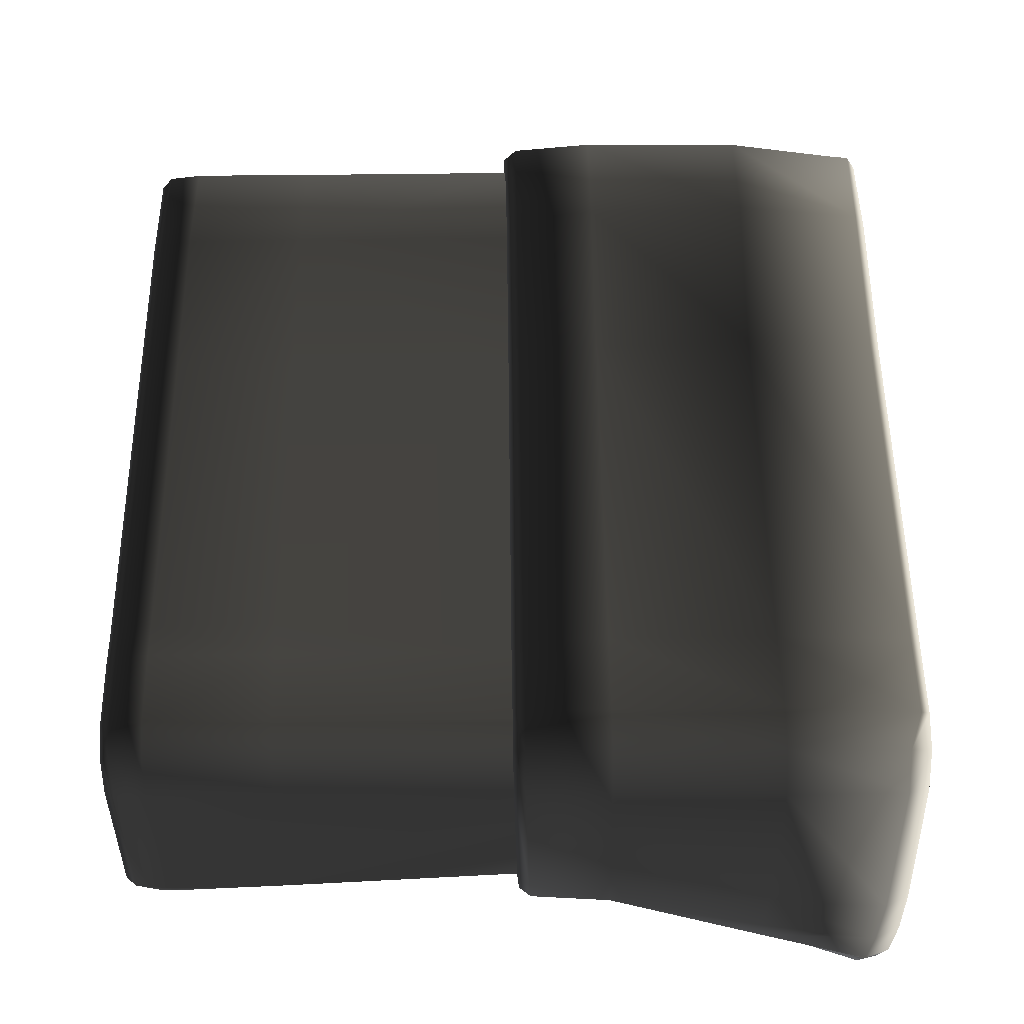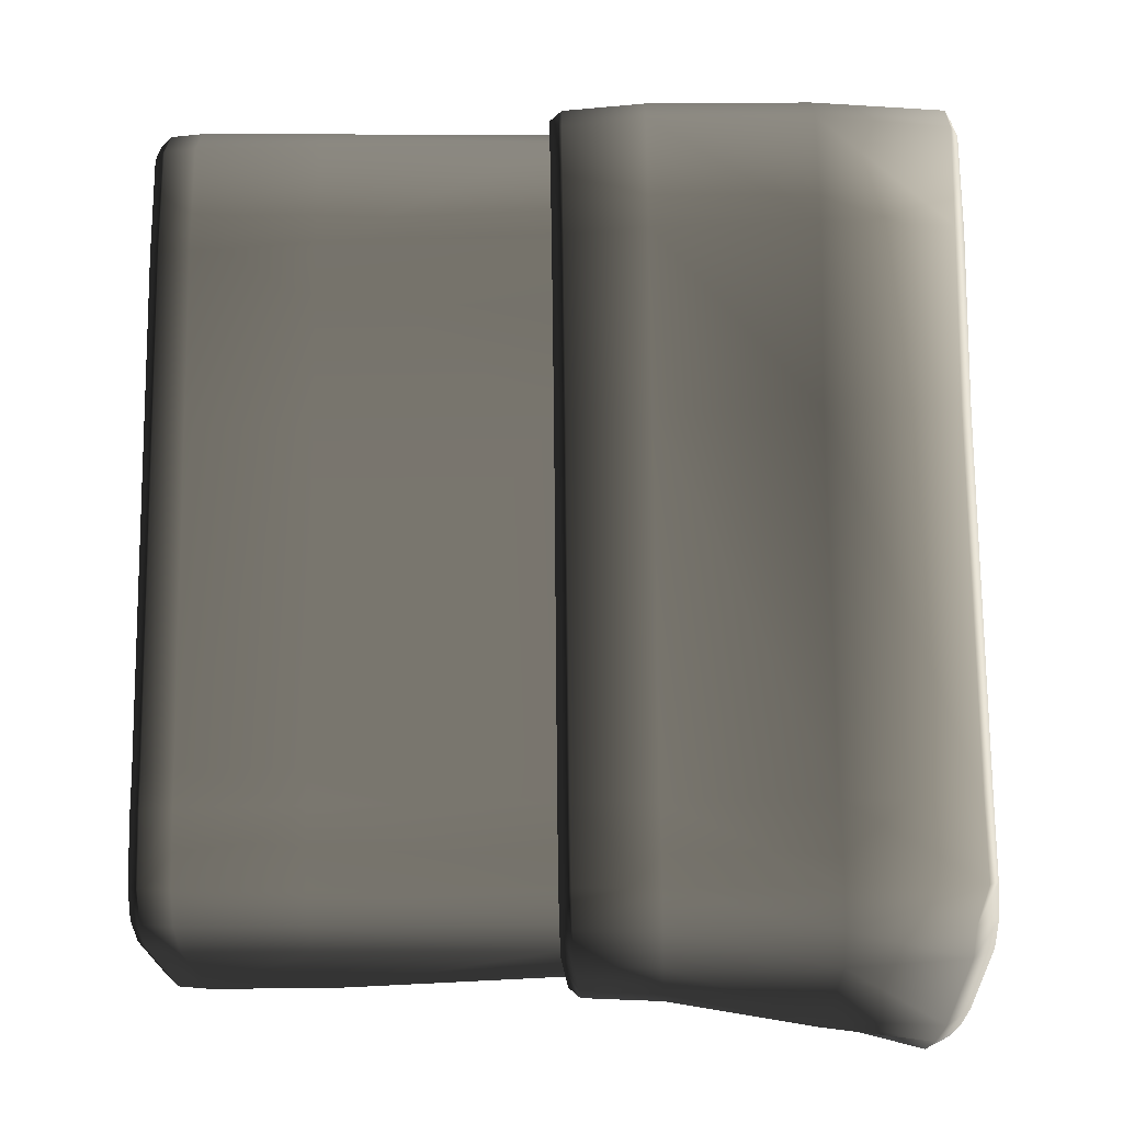
<metadata>
{"format":"obj","ext":"obj","renderer":"f3d","projection":"perspective","resolution":1024,"background":"white","views":[{"elev":-36.4,"azim":0.8,"up":"+Y"},{"elev":-14.7,"azim":2.2,"up":"+Y"}]}
</metadata>
<code>
v -0.4626 0.5868 0.001112
v -0.5037 0.5834 0.0004509
v -0.4631 0.5872 -0.1098
v -0.4935 0.583 -0.09785
v -0.5038 0.5456 0.1169
v -0.4627 0.5481 0.1196
v -0.4636 0.5106 0.1571
v -0.5046 0.509 0.1527
v -0.5053 0.3694 0.1597
v -0.4643 0.3692 0.1654
v -0.5038 0.1324 0.1563
v -0.4628 0.1326 0.1614
v -0.4995 -0.295 0.1576
v -0.4585 -0.2945 0.1624
v -0.4577 -0.342 0.1655
v -0.4987 -0.3424 0.1615
v -0.4975 -0.4386 0.1594
v -0.4564 -0.4397 0.1632
v -0.4559 -0.4813 0.1424
v -0.4969 -0.4789 0.1385
v -0.4552 -0.5057 0.09316
v -0.4962 -0.5022 0.09005
v -0.4923 -0.5297 -0.09741
v -0.4513 -0.5333 -0.09595
v -0.4793 -0.487 -0.1932
v -0.4484 -0.4821 -0.2042
v -0.3023 0.1334 0.1614
v -0.3039 0.3694 0.1659
v -0.295 -0.506 0.09595
v -0.2912 -0.5329 -0.09303
v -0.2956 -0.4802 0.1436
v -0.2961 -0.4382 0.1612
v -0.2975 -0.3407 0.1626
v -0.2982 -0.2933 0.1617
v -0.005254 0.1344 0.1614
v -0.006858 0.3699 0.1662
v -0.007106 0.5066 0.1608
v -0.3033 0.509 0.1584
v -0.3024 0.5455 0.1186
v -0.3019 0.5834 -0.000436
v -0.007341 0.5617 -0.006376
v -0.008111 0.5541 -0.1176
v -0.3023 0.5857 -0.111
v -0.006876 0.5394 0.1169
v -0.001383 -0.2914 0.1614
v -0.0008399 -0.3387 0.1614
v 0.000383 -0.4358 0.1605
v 0.0009721 -0.4785 0.1446
v 0.00141 -0.5073 0.09874
v 0.004229 -0.5198 -0.08977
v -0.2885 -0.4639 -0.2027
v 0.005933 -0.4627 -0.1995
v 0.04537 -0.3384 0.1614
v 0.04485 -0.2911 0.1614
v 0.04101 0.1345 0.1614
v 0.03942 0.37 0.1776
v 0.039 0.5065 0.1609
v 0.03907 0.5393 0.1167
v 0.03871 0.5611 -0.006749
v 0.03824 0.5521 -0.118
v 0.1285 0.5393 0.1166
v 0.1285 0.5607 -0.007209
v 0.1286 0.5066 0.1609
v 0.1293 0.3701 0.1668
v 0.1309 0.1347 0.1614
v 0.1347 -0.2907 0.1614
v 0.1352 -0.338 0.1614
v 0.03761 0.5399 -0.1309
v -0.008998 0.5423 -0.1338
v -0.3032 0.575 -0.1285
v -0.4634 0.5763 -0.1273
v -0.5044 0.5747 -0.1113
v -0.5177 0.5712 -0.002571
v -0.5176 0.5363 0.1078
v -0.5182 0.5031 0.1405
v -0.5188 0.3703 0.1444
v -0.5175 0.1324 0.1411
v -0.5134 -0.2954 0.1425
v -0.5127 -0.3428 0.1467
v -0.5113 -0.4345 0.1463
v -0.5106 -0.471 0.1275
v -0.5097 -0.4916 0.08269
v -0.5065 -0.5171 -0.1002
v -0.4903 -0.4661 -0.2075
v -0.449 -0.455 -0.2228
v -0.2885 -0.4394 -0.2205
v 0.00471 -0.4418 -0.2146
v 0.05187 -0.4637 -0.1987
v 0.05018 -0.5191 -0.08926
v 0.0475 -0.5074 0.09907
v 0.04708 -0.4783 0.1447
v 0.04653 -0.4355 0.1605
v 0.1362 -0.435 0.1606
v 0.1367 -0.478 0.145
v 0.137 -0.5076 0.09978
v 0.1396 -0.519 -0.08783
v 0.1407 -0.497 -0.1204
v 0.1417 -0.4711 -0.1972
v 0.349 -0.5286 -0.116
v 0.3495 -0.5211 -0.1935
v 0.4573 -0.5676 -0.1848
v 0.4575 -0.5621 -0.1091
v 0.4693 -0.5842 -0.1788
v 0.4706 -0.5746 -0.1043
v 0.1428 -0.4522 -0.2111
v 0.05133 -0.4434 -0.2132
v 0.467 -0.5663 -0.2006
v 0.4792 -0.5898 -0.1928
v 0.3532 -0.508 -0.2103
v 0.1352 -0.338 0.1614
v 0.1362 -0.435 0.1606
v 0.04537 -0.3384 0.1614
v -0.4626 0.5868 0.001112
v 0.3011 0.5497 -0.105
v 0.3003 0.554 -0.07058
v 0.4179 0.5723 -0.09562
v 0.4174 0.5675 -0.06319
v 0.3023 0.537 -0.1181
v 0.4244 0.5658 -0.1086
v 0.4244 0.5658 -0.1086
v 0.4584 0.5887 -0.1162
v 0.4179 0.5723 -0.09562
v 0.4496 0.5886 -0.09135
v 0.4716 0.6047 -0.1171
v 0.4632 0.5982 -0.0966
v 0.4716 0.6047 -0.1171
v 0.4478 0.5996 -0.1123
v 0.4632 0.5982 -0.0966
v 0.4478 0.5996 -0.1123
v 0.4448 0.5901 -0.0932
v 0.4632 0.5982 -0.0966
v 0.3179 0.5576 -0.08896
v 0.3157 0.5689 -0.1058
v 0.105 0.5553 -0.08423
v 0.1048 0.5678 -0.1003
v 0.01146 0.561 -0.06944
v -0.0004846 0.5709 -0.08132
v 0.002209 0.5639 0.02854
v -0.01293 0.5766 0.03055
v 0.005984 0.535 0.1402
v -0.009177 0.5449 0.149
v -0.007841 0.5085 0.1857
v 0.00738 0.502 0.1737
v 0.01063 0.3664 0.1827
v -0.004793 0.3652 0.1949
v 0.01335 0.1338 0.1634
v -0.002425 0.1334 0.1782
v 0.01717 -0.3434 0.163
v 0.001817 -0.3435 0.1782
v 0.01855 -0.438 0.1644
v 0.003218 -0.4413 0.1786
v 0.003748 -0.4853 0.1643
v 0.01909 -0.4787 0.1522
v 0.003748 -0.4853 0.1643
v 0.003899 -0.5171 0.1209
v 0.01909 -0.4787 0.1522
v 0.01932 -0.5075 0.1128
v 0.02137 -0.523 -0.06504
v 0.006073 -0.536 -0.06622
v 0.007397 -0.5196 -0.1296
v 0.02262 -0.5078 -0.1277
v 0.02374 -0.492 -0.1765
v 0.03542 -0.491 -0.1627
v 0.1298 -0.4885 -0.1727
v 0.1291 -0.493 -0.1897
v 0.3274 -0.5576 -0.1834
v 0.3332 -0.5478 -0.17
v 0.4471 -0.5911 -0.1713
v 0.4511 -0.6013 -0.1835
v 0.4792 -0.5898 -0.1928
v 0.4693 -0.5842 -0.1788
v -0.5044 0.5584 -0.005874
v -0.4635 0.5535 -0.007378
v -0.4939 0.564 -0.1007
v -0.4635 0.5617 -0.1136
v -0.4632 0.5226 0.0955
v -0.5041 0.5265 0.09868
v -0.4635 0.4944 0.1248
v -0.5045 0.4969 0.1285
v -0.5182 0.5031 0.1405
v -0.5176 0.5363 0.1078
v -0.5177 0.5712 -0.002571
v -0.5044 0.5747 -0.1113
v -0.4634 0.5763 -0.1273
v -0.304 0.5602 -0.1149
v -0.3032 0.575 -0.1285
v -0.009634 0.5284 -0.1185
v -0.008998 0.5423 -0.1338
v 0.03718 0.5263 -0.1185
v 0.03761 0.5399 -0.1309
v 0.3028 0.524 -0.1189
v -0.464 0.3715 0.1251
v -0.4635 0.4944 0.1248
v -0.5045 0.4969 0.1285
v -0.505 0.3711 0.1295
v -0.4628 0.1326 0.1208
v -0.5038 0.1324 0.1259
v -0.4589 -0.2953 0.1219
v -0.4999 -0.2956 0.1272
v -0.4585 -0.3426 0.125
v -0.4994 -0.3429 0.1311
v -0.457 -0.4287 0.1274
v -0.4979 -0.4302 0.1327
v -0.4559 -0.4604 0.1132
v -0.4969 -0.4631 0.1167
v -0.5175 0.1324 0.1411
v -0.5188 0.3703 0.1444
v -0.5182 0.5031 0.1405
v -0.5134 -0.2954 0.1425
v -0.5127 -0.3428 0.1467
v -0.5113 -0.4345 0.1463
v -0.5106 -0.471 0.1275
v -0.4549 -0.4776 0.07401
v -0.4559 -0.4604 0.1132
v -0.4969 -0.4631 0.1167
v -0.4959 -0.481 0.07578
v -0.4521 -0.4992 -0.1022
v -0.4932 -0.5041 -0.1024
v -0.4503 -0.4527 -0.2105
v -0.4807 -0.465 -0.1978
v -0.449 -0.455 -0.2228
v -0.2885 -0.4394 -0.2205
v -0.2893 -0.4365 -0.207
v 0.003229 -0.4384 -0.1981
v 0.00471 -0.4418 -0.2146
v 0.05133 -0.4434 -0.2132
v 0.05044 -0.4399 -0.1962
v 0.1432 -0.4476 -0.1937
v 0.1428 -0.4522 -0.2111
v 0.3569 -0.4968 -0.1958
v 0.3532 -0.508 -0.2103
v -0.5065 -0.5171 -0.1002
v -0.4903 -0.4661 -0.2075
v -0.5097 -0.4916 0.08269
v -0.5106 -0.471 0.1275
v 0.3023 0.537 -0.1181
v 0.03761 0.5399 -0.1309
v 0.3028 0.524 -0.1189
v 0.4315 0.5534 -0.1106
v 0.4244 0.5658 -0.1086
v 0.4968 0.5881 0.006887
v 0.4827 0.6046 -0.1065
v 0.4774 0.5622 -0.001833
v 0.469 0.5815 -0.1122
v 0.4788 0.5295 0.1112
v 0.5051 0.5453 0.1244
v 0.508 0.5091 0.1609
v 0.48 0.4991 0.1457
v 0.508 0.5091 0.1609
v 0.48 0.4991 0.1457
v 0.4823 0.3719 0.1512
v 0.5084 0.3713 0.1802
v 0.4834 0.1345 0.154
v 0.5069 0.1341 0.1848
v 0.4886 -0.3378 0.1478
v 0.5147 -0.3388 0.1732
v 0.5147 -0.3388 0.1732
v 0.4886 -0.3378 0.1478
v 0.4898 -0.4297 0.1439
v 0.5178 -0.4348 0.1644
v 0.5188 -0.477 0.1452
v 0.49 -0.4682 0.1289
v 0.5182 -0.5058 0.1004
v 0.4895 -0.4937 0.08876
v 0.4882 -0.5366 -0.08173
v 0.5085 -0.5624 -0.07383
v 0.5021 -0.5787 -0.1326
v 0.4855 -0.5494 -0.1415
v 0.4927 -0.5891 -0.1771
v 0.4789 -0.5598 -0.1864
v 0.4792 -0.5898 -0.1928
v 0.467 -0.5663 -0.2006
v 0.3532 -0.508 -0.2103
v 0.3569 -0.4968 -0.1958
v 0.493 0.1335 0.203
v 0.5069 0.1341 0.1848
v 0.5147 -0.3388 0.1732
v 0.4946 0.3718 0.2014
v 0.5016 -0.3406 0.1869
v 0.5178 -0.4348 0.1644
v 0.506 -0.44 0.175
v 0.4909 -0.4857 0.1628
v 0.5188 -0.477 0.1452
v 0.5084 0.3713 0.1802
v 0.4985 0.5173 0.1728
v 0.508 0.5091 0.1609
v 0.5051 0.5453 0.1244
v 0.4962 0.5564 0.1363
v 0.4824 0.6031 0.01515
v 0.4968 0.5881 0.006887
v 0.328 0.3716 0.2228
v 0.4946 0.3718 0.2014
v 0.493 0.1335 0.203
v 0.3259 0.133 0.2096
v 0.1162 0.369 0.2196
v 0.1185 0.1327 0.2011
v 0.1137 0.5219 0.2019
v 0.3268 0.5232 0.1973
v 0.007657 0.5153 0.1972
v 0.01047 0.3644 0.2092
v -0.007841 0.5085 0.1857
v -0.004793 0.3652 0.1949
v 0.3259 0.133 0.2096
v 0.493 0.1335 0.203
v 0.5016 -0.3406 0.1869
v 0.3326 -0.3423 0.2008
v 0.506 -0.44 0.175
v 0.3361 -0.4445 0.1975
v 0.3374 -0.4935 0.1802
v 0.4909 -0.4857 0.1628
v 0.1185 0.1327 0.2011
v 0.1232 -0.3428 0.1985
v 0.01251 0.1329 0.1937
v 0.01047 0.3644 0.2092
v 0.1246 -0.4451 0.1973
v 0.1251 -0.4937 0.1805
v 0.01717 -0.3433 0.1934
v 0.0186 -0.4445 0.1927
v 0.01911 -0.4919 0.1764
v 0.001817 -0.3435 0.1782
v -0.002425 0.1334 0.1782
v -0.004793 0.3652 0.1949
v 0.003218 -0.4413 0.1786
v 0.5021 -0.5787 -0.1326
v 0.4683 -0.6 -0.1209
v 0.5085 -0.5624 -0.07383
v 0.4768 -0.5844 -0.06174
v 0.4906 -0.5195 0.1163
v 0.3372 -0.5319 0.1343
v 0.3374 -0.4935 0.1802
v 0.4909 -0.4857 0.1628
v 0.5188 -0.477 0.1452
v 0.5182 -0.5058 0.1004
v 0.3271 -0.5791 -0.05561
v 0.3233 -0.5819 -0.1185
v 0.3225 -0.5715 -0.1657
v 0.4593 -0.6063 -0.1661
v 0.4927 -0.5891 -0.1771
v 0.1251 -0.4937 0.1805
v 0.126 -0.5532 -0.06498
v 0.1267 -0.5394 -0.1288
v 0.02138 -0.5487 -0.06683
v 0.01917 -0.5269 0.1291
v 0.1251 -0.5306 0.1325
v 0.02276 -0.5318 -0.1309
v 0.4511 -0.6013 -0.1835
v 0.3274 -0.5576 -0.1834
v 0.4792 -0.5898 -0.1928
v 0.3268 0.5232 0.1973
v 0.4985 0.5173 0.1728
v 0.4946 0.3718 0.2014
v 0.3241 0.563 0.1526
v 0.4962 0.5564 0.1363
v 0.3241 0.563 0.1526
v 0.3153 0.5998 0.0229
v 0.4962 0.5564 0.1363
v 0.4824 0.6031 0.01515
v 0.3136 0.5831 -0.09099
v 0.4581 0.6063 -0.09993
v 0.1054 0.5812 -0.08465
v 0.1081 0.5931 0.02877
v 0.1122 0.5621 0.1593
v 0.3268 0.5232 0.1973
v 0.1137 0.5219 0.2019
v 0.012 0.5802 -0.06925
v 0.002584 0.5892 0.03165
v 0.006355 0.5549 0.1571
v 0.007657 0.5153 0.1972
v -0.01293 0.5766 0.03055
v -0.009177 0.5449 0.149
v -0.0004846 0.5709 -0.08132
v 0.4478 0.5996 -0.1123
v 0.4716 0.6047 -0.1171
v 0.4827 0.6046 -0.1065
v 0.4968 0.5881 0.006887
v 0.4824 0.6031 0.01515
v 0.4581 0.6063 -0.09993
v 0.4968 0.5881 0.006887
v 0.1251 -0.5306 0.1325
v 0.1251 -0.4937 0.1805
v 0.3372 -0.5319 0.1343
v 0.3271 -0.5791 -0.05561
v 0.126 -0.5532 -0.06498
v 0.01911 -0.4919 0.1764
v 0.01917 -0.5269 0.1291
v 0.003748 -0.4853 0.1643
v 0.003899 -0.5171 0.1209
v 0.02138 -0.5487 -0.06683
v 0.006073 -0.536 -0.06622
v 0.02276 -0.5318 -0.1309
v 0.007397 -0.5196 -0.1296
v 0.1278 -0.5125 -0.1754
v 0.1267 -0.5394 -0.1288
v 0.3225 -0.5715 -0.1657
v 0.0353 -0.5085 -0.1651
v 0.02276 -0.5318 -0.1309
v 0.3274 -0.5576 -0.1834
v 0.4593 -0.6063 -0.1661
v 0.02374 -0.492 -0.1765
v 0.1291 -0.493 -0.1897
v 0.007397 -0.5196 -0.1296
v 0.01251 0.1329 0.1937
v 0.01717 -0.3433 0.1934
v -0.002425 0.1334 0.1782
v -0.004793 0.3652 0.1949
v -0.007841 0.5085 0.1857
v -0.009177 0.5449 0.149
v 0.007657 0.5153 0.1972
v 0.006355 0.5549 0.1571
v 0.012 0.5802 -0.06925
v -0.0004846 0.5709 -0.08132
v 0.1048 0.5678 -0.1003
v 0.1054 0.5812 -0.08465
v 0.3157 0.5689 -0.1058
v 0.3136 0.5831 -0.09099
v 0.4478 0.5996 -0.1123
v 0.4716 0.6047 -0.1171
v 0.4584 0.5887 -0.1162
v 0.4827 0.6046 -0.1065
v 0.469 0.5815 -0.1122
v 0.4584 0.5887 -0.1162
v 0.4244 0.5658 -0.1086
v 0.469 0.5815 -0.1122
v 0.4315 0.5534 -0.1106
v 0.1291 -0.493 -0.1897
v 0.1278 -0.5125 -0.1754
v 0.3274 -0.5576 -0.1834
v 0.003748 -0.4853 0.1643
v 0.003218 -0.4413 0.1786
v 0.01911 -0.4919 0.1764
v 0.0186 -0.4445 0.1927
g BedSet10_Sheet_1849_74
f 1 3 2
f 2 3 4
f 5 1 2
f 6 1 5
f 6 5 7
f 7 5 8
f 9 7 8
f 10 7 9
f 11 10 9
f 12 10 11
f 13 12 11
f 14 12 13
f 14 13 15
f 15 13 16
f 17 15 16
f 18 15 17
f 18 17 19
f 19 17 20
f 19 20 21
f 21 20 22
f 23 21 22
f 24 21 23
f 25 24 23
f 26 24 25
f 14 27 12
f 27 28 12
f 24 29 21
f 21 29 19
f 30 29 24
f 26 30 24
f 19 29 31
f 19 31 18
f 18 31 32
f 32 33 18
f 18 33 15
f 15 33 14
f 14 33 34
f 34 27 14
f 34 35 27
f 35 28 27
f 36 28 35
f 36 37 28
f 28 37 38
f 28 38 10
f 12 28 10
f 10 38 7
f 7 38 6
f 6 38 39
f 37 39 38
f 39 40 6
f 6 40 1
f 39 41 40
f 41 42 40
f 40 42 43
f 44 41 39
f 44 39 37
f 45 35 34
f 45 34 46
f 46 34 33
f 46 33 47
f 47 33 32
f 47 32 48
f 48 32 31
f 48 31 49
f 49 31 29
f 30 49 29
f 50 49 30
f 51 50 30
f 51 30 26
f 52 50 51
f 53 45 46
f 47 53 46
f 54 45 53
f 54 55 45
f 45 55 35
f 55 56 35
f 35 56 36
f 36 56 37
f 37 56 57
f 57 44 37
f 58 44 57
f 44 58 41
f 41 58 59
f 41 59 42
f 42 59 60
f 61 59 58
f 62 59 61
f 59 62 60
f 61 58 63
f 63 58 57
f 63 57 64
f 64 57 56
f 64 56 65
f 65 56 55
f 65 55 66
f 66 55 54
f 66 54 67
f 67 54 53
f 68 42 60
f 69 42 68
f 69 70 42
f 42 70 43
f 70 71 43
f 43 71 3
f 71 4 3
f 72 4 71
f 72 73 4
f 4 73 2
f 73 74 2
f 2 74 5
f 74 8 5
f 75 8 74
f 75 76 8
f 8 76 9
f 9 76 11
f 11 76 77
f 11 77 13
f 13 77 78
f 78 16 13
f 79 16 78
f 79 17 16
f 80 17 79
f 80 20 17
f 81 20 80
f 81 22 20
f 82 22 81
f 82 83 22
f 22 83 23
f 83 84 23
f 23 84 25
f 84 26 25
f 85 26 84
f 85 86 26
f 26 86 51
f 86 52 51
f 87 52 86
f 87 88 52
f 52 88 50
f 50 88 89
f 50 89 49
f 49 89 90
f 90 48 49
f 91 48 90
f 91 47 48
f 92 47 91
f 92 53 47
f 93 53 92
f 93 92 94
f 94 92 91
f 94 91 95
f 95 91 90
f 95 90 96
f 96 90 89
f 89 88 96
f 96 88 97
f 98 97 88
f 98 99 97
f 100 99 98
f 100 101 99
f 99 101 102
f 101 103 102
f 102 103 104
f 105 100 98
f 105 98 106
f 106 98 88
f 106 88 87
f 107 103 101
f 108 103 107
f 107 101 109
f 109 101 100
f 109 100 105
f 110 112 111
f 113 43 3
f 40 43 113
f 114 68 60
f 114 60 115
f 62 115 60
f 114 115 116
f 116 115 117
f 118 68 114
f 116 118 114
f 119 118 116
f 120 122 121
f 121 122 123
f 121 123 124
f 124 123 125
f 126 128 127
f 129 131 130
f 132 129 130
f 133 129 132
f 134 133 132
f 135 133 134
f 136 135 134
f 137 135 136
f 138 137 136
f 139 137 138
f 140 139 138
f 141 139 140
f 141 140 142
f 142 140 143
f 144 142 143
f 145 142 144
f 146 145 144
f 147 145 146
f 148 147 146
f 149 147 148
f 150 149 148
f 151 149 150
f 151 150 152
f 152 150 153
f 154 156 155
f 155 156 157
f 158 155 157
f 159 155 158
f 159 158 160
f 160 158 161
f 160 161 162
f 162 161 163
f 164 162 163
f 165 162 164
f 165 164 166
f 166 164 167
f 168 166 167
f 169 166 168
f 169 168 170
f 170 168 171
f 172 174 173
f 173 174 175
f 176 172 173
f 177 172 176
f 178 177 176
f 179 177 178
f 180 177 179
f 181 177 180
f 177 181 172
f 172 181 182
f 172 182 174
f 174 182 183
f 183 175 174
f 184 175 183
f 175 184 185
f 185 184 186
f 186 187 185
f 188 187 186
f 188 189 187
f 190 189 188
f 190 191 189
f 192 194 193
f 195 194 192
f 196 195 192
f 197 195 196
f 198 197 196
f 199 197 198
f 200 199 198
f 201 199 200
f 202 201 200
f 203 201 202
f 202 204 203
f 203 204 205
f 199 206 197
f 206 207 197
f 197 207 195
f 195 207 194
f 194 207 208
f 209 206 199
f 209 199 210
f 210 199 201
f 203 210 201
f 211 210 203
f 211 203 212
f 212 203 205
f 213 215 214
f 216 215 213
f 217 216 213
f 218 216 217
f 219 218 217
f 220 218 219
f 221 220 219
f 219 222 221
f 223 222 219
f 224 222 223
f 225 222 224
f 225 224 226
f 226 224 227
f 228 226 227
f 229 226 228
f 230 229 228
f 231 229 230
f 218 232 216
f 218 233 232
f 220 233 218
f 233 220 221
f 216 232 234
f 234 215 216
f 235 215 234
f 236 238 237
f 238 236 239
f 239 236 240
f 241 243 242
f 242 243 244
f 241 245 243
f 246 245 241
f 247 245 246
f 248 245 247
f 249 251 250
f 252 251 249
f 252 253 251
f 254 253 252
f 254 255 253
f 256 255 254
f 257 259 258
f 260 259 257
f 260 261 259
f 259 261 262
f 263 262 261
f 264 262 263
f 263 265 264
f 266 265 263
f 267 265 266
f 268 265 267
f 267 269 268
f 268 269 270
f 271 270 269
f 272 270 271
f 272 273 270
f 270 273 274
f 275 277 276
f 275 276 278
f 279 277 275
f 279 280 277
f 281 280 279
f 281 282 280
f 280 282 283
f 278 276 284
f 278 284 285
f 285 284 286
f 286 287 285
f 285 287 288
f 288 287 289
f 289 287 290
f 291 293 292
f 294 293 291
f 295 294 291
f 296 294 295
f 295 291 297
f 297 291 298
f 291 292 298
f 299 295 297
f 300 295 299
f 300 296 295
f 299 301 300
f 300 301 302
f 303 305 304
f 306 305 303
f 306 307 305
f 308 307 306
f 309 307 308
f 310 307 309
f 311 306 303
f 312 306 311
f 312 308 306
f 313 312 311
f 313 311 314
f 315 308 312
f 315 309 308
f 316 309 315
f 317 312 313
f 317 315 312
f 318 315 317
f 316 315 319
f 319 315 318
f 320 318 317
f 317 321 320
f 322 313 314
f 323 318 320
f 324 326 325
f 325 326 327
f 327 326 328
f 329 327 328
f 329 328 330
f 330 328 331
f 328 332 331
f 333 332 328
f 328 326 333
f 334 325 327
f 334 327 329
f 335 325 334
f 336 325 335
f 337 325 336
f 325 337 324
f 324 337 338
f 339 329 330
f 340 335 334
f 341 335 340
f 341 336 335
f 342 341 340
f 342 340 343
f 343 340 344
f 345 341 342
f 346 338 337
f 337 347 346
f 348 338 346
f 349 351 350
f 349 350 352
f 352 350 353
f 354 356 355
f 355 356 357
f 355 357 358
f 358 357 359
f 360 355 358
f 361 355 360
f 361 354 355
f 362 354 361
f 362 363 354
f 364 363 362
f 365 361 360
f 366 361 365
f 366 362 361
f 367 362 366
f 367 364 362
f 368 364 367
f 366 369 367
f 367 369 370
f 366 371 369
f 365 371 366
f 359 372 358
f 372 359 373
f 373 359 374
f 359 375 374
f 376 378 377
f 379 381 380
f 379 382 381
f 383 382 379
f 384 379 380
f 385 379 384
f 386 385 384
f 387 385 386
f 385 387 388
f 388 387 389
f 389 390 388
f 391 390 389
f 392 394 393
f 392 393 395
f 395 393 396
f 392 397 394
f 394 397 398
f 395 399 392
f 392 399 400
f 399 395 401
f 401 395 396
f 402 404 403
f 404 402 405
f 406 408 407
f 407 408 409
f 410 412 411
f 413 412 410
f 412 413 414
f 414 413 415
f 415 416 414
f 417 419 418
f 418 419 420
f 421 423 422
f 422 423 424
f 425 427 426
f 428 430 429
f 429 430 431

</code>
